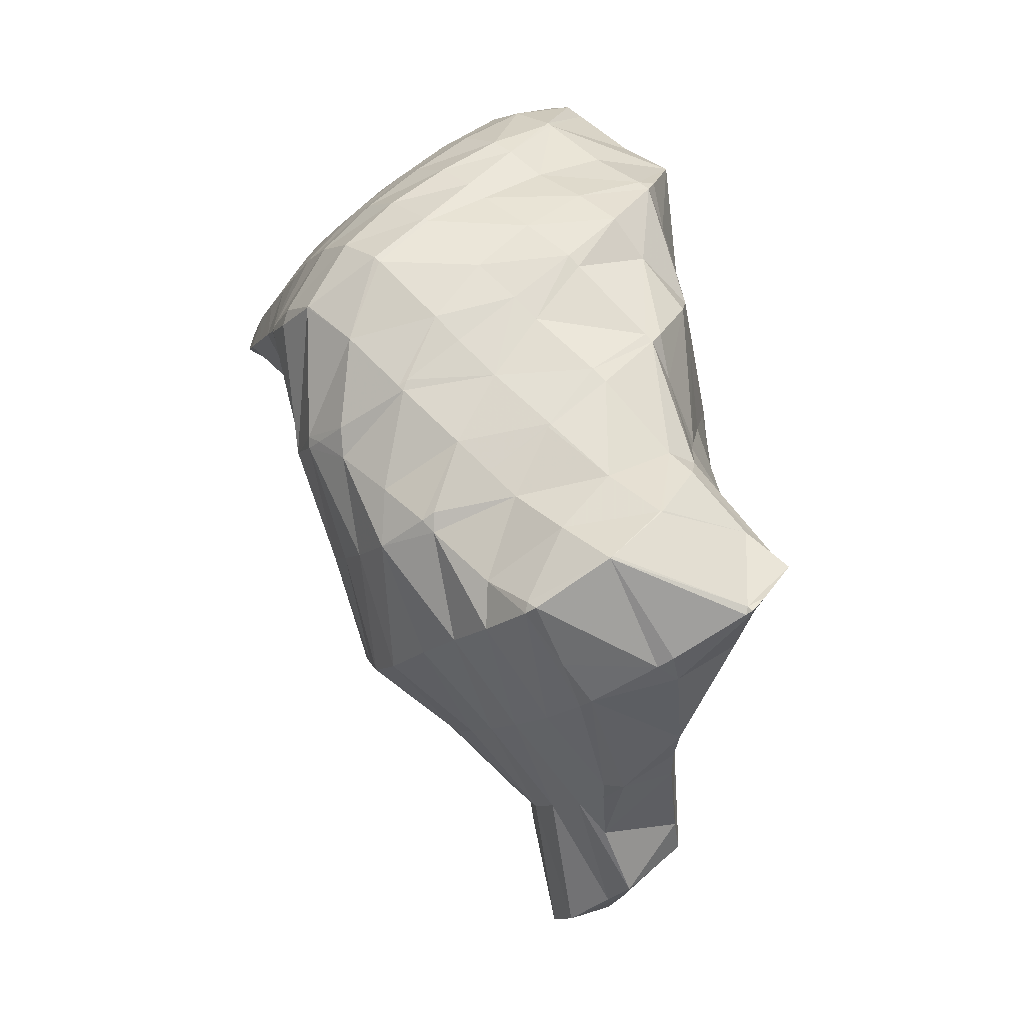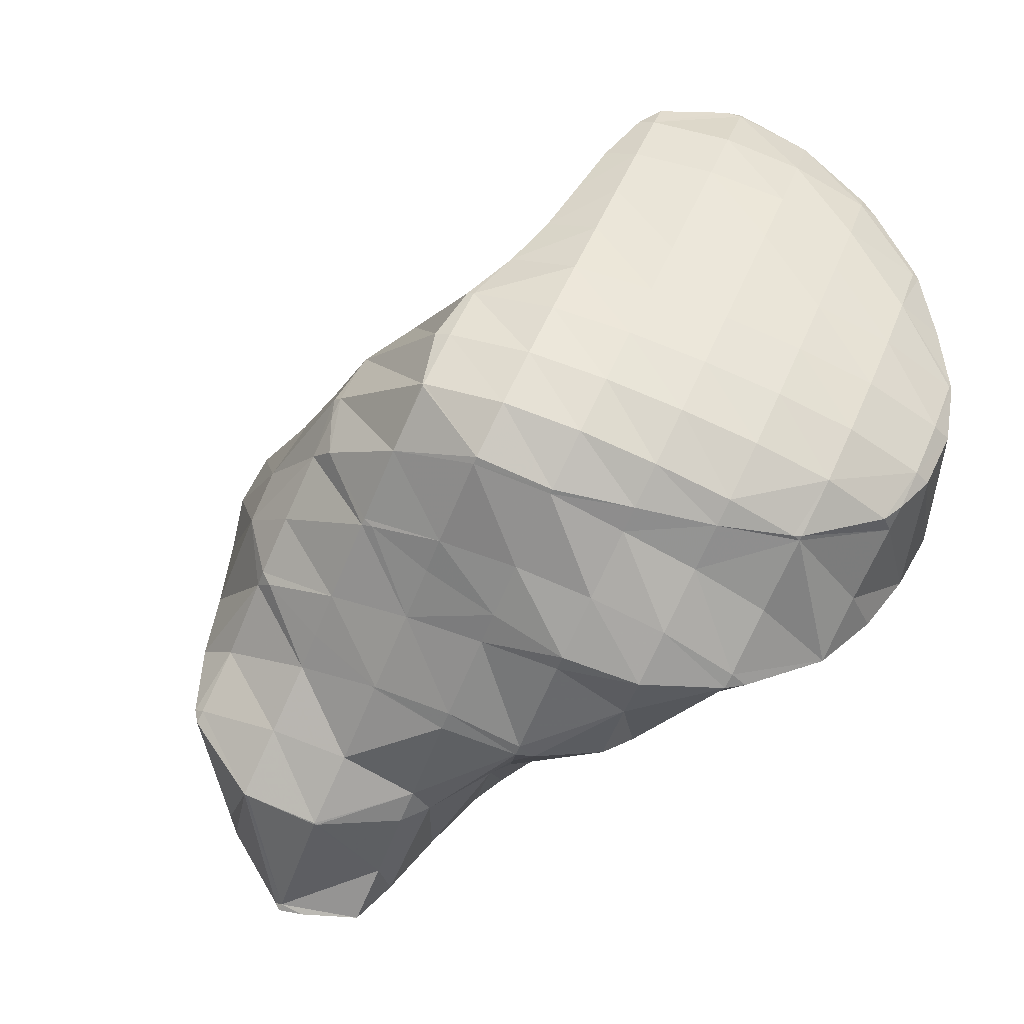
<metadata>
{"format":"obj","ext":"obj","renderer":"f3d","projection":"perspective","resolution":1024,"background":"white","views":[{"elev":12.4,"azim":117.0,"up":"+Y"},{"elev":1.4,"azim":151.6,"up":"+Z"}]}
</metadata>
<code>
v 256.9 281.4 75.52
v 256.9 281.5 75.47
v 256.9 281.5 75.52
v 256 281.2 76.75
v 256.2 280.8 76.79
v 255 280.6 77.84
v 255.1 280.4 77.86
v 254.7 280.3 78.1
v 256.1 282.9 73.72
v 255.5 283.1 75.04
v 254.7 282.9 76.29
v 253.7 282.4 77.44
v 253.7 280.2 78.78
v 252.7 281.8 78.52
v 251.7 281.1 79.59
v 252.4 279.8 79.75
v 250.8 280.5 80.65
v 251.3 279.4 80.77
v 249.8 279.9 81.69
v 250.2 279 81.78
v 248.8 279.1 82.67
v 249 278.7 82.72
v 248.3 278.7 83.05
v 254.6 283.9 72.93
v 254 284.3 74.35
v 253.2 284.1 75.62
v 252.2 283.6 76.8
v 251.3 283.1 77.92
v 250.3 282.6 79.02
v 249.4 282 80.1
v 248.4 281.4 81.15
v 247.4 280.6 82.13
v 246.5 279.2 83.06
v 246.2 279.5 82.94
v 246.1 279.4 82.99
v 252.8 284.8 72.48
v 252.4 285.1 73.55
v 251.6 285 74.86
v 250.7 284.7 76.06
v 249.8 284.2 77.2
v 248.8 283.7 78.31
v 247.8 283.1 79.39
v 246.9 282.4 80.42
v 245.8 281.6 81.37
v 245.6 279.8 82.64
v 244.8 280.4 82.02
v 250.9 285.6 72.05
v 250.7 285.9 72.68
v 250 285.9 74.05
v 249.1 285.6 75.27
v 248.2 285.1 76.42
v 247.2 284.6 77.52
v 246.2 283.9 78.58
v 245.2 283.2 79.57
v 244.1 282.1 80.42
v 243.8 281.8 80.56
v 249.2 286.3 71.79
v 249 286.4 71.78
v 248.3 286.6 73.15
v 247.5 286.3 74.39
v 246.6 285.9 75.55
v 245.6 285.3 76.63
v 244.5 284.5 77.62
v 243.4 283.5 78.51
v 243.7 282.1 80.14
v 243.3 283.3 78.61
v 246.7 286.7 72.18
v 246.2 286.7 72.47
v 245.7 286.6 73.32
v 244.8 286.2 74.48
v 243.7 285.4 75.5
v 243.4 284.5 76.89
v 243.6 285.3 75.58
v 243.3 283.5 78.39
v 245.3 286.6 73.06
v 244.3 286.1 74.17
v 243.7 285.4 75.44
v 257.5 277.5 75.18
v 257.6 277.8 74.72
v 257.4 277.8 75.21
v 256.5 277.2 76.11
v 258 278.3 73.81
v 257.6 279.5 72.16
v 257.3 280.7 73.86
v 256.4 277.1 76.26
v 254.8 276.9 77.13
v 253.5 278.5 78.36
v 253.3 276.8 77.95
v 252.5 276.9 78.25
v 257.4 279.7 71.96
v 256.4 280.8 70.87
v 256.4 281.4 71.63
v 256.2 282.8 73.55
v 251.5 276.9 78.65
v 249.7 276.9 79.33
v 249.3 276.9 79.42
v 249.2 278.1 80.98
v 248.6 278.5 82.41
v 255.1 281.9 69.78
v 254.9 282.7 71.01
v 254.6 283.9 72.83
v 247.2 277.4 79.67
v 246.9 277.5 79.68
v 246.6 278.5 81.25
v 246.2 279.3 82.86
v 253.8 283 68.75
v 253.4 283.7 70.25
v 252.9 284.4 71.9
v 245.2 278.4 79.06
v 245.1 279.5 80.51
v 252.1 283.9 68.08
v 251.8 284.5 69.38
v 251.2 285 70.96
v 244.2 279.3 78.16
v 244 279.6 78.09
v 244 279.5 77.98
v 243.9 281.4 80.14
v 250 284.6 67.96
v 250 284.8 68.31
v 249.4 285.4 69.92
v 249 286.3 71.67
v 243.1 280.8 76.45
v 243.3 283 78.31
v 249.5 284.7 68.02
v 247.4 285 68.56
v 247.4 285 68.58
v 246.8 285.5 70.16
v 246.4 286.4 71.9
v 242.9 281.2 75.95
v 242.6 282.4 74.36
v 247.4 285 68.57
v 245.9 284.8 69.44
v 244.6 284.5 70.43
v 243.5 284.1 71.5
v 242.9 283.4 72.78
v 242.6 282.5 74.22
v 258.8 275.3 72.02
v 258.9 276.1 70.7
v 258.5 276.8 72.09
v 258 277.5 73.71
v 258 274.7 73.25
v 256.9 274.3 74.35
v 256.3 277 76.23
v 255.8 273.9 75.39
v 254.4 273.9 76.36
v 254.4 273.7 76.29
v 254.3 273.7 76.34
v 258.8 276.4 70.38
v 258 277.5 69.09
v 257.9 278.2 70.14
v 257.6 279.4 72
v 252.6 273.7 76.98
v 251.1 273.8 77.49
v 256.9 278.6 67.83
v 256.9 278.7 67.77
v 256.9 278.7 67.81
v 256.6 279.9 69.67
v 250.7 273.8 77.62
v 249.1 273.7 78.36
v 247.7 273.7 78.88
v 255.5 279.8 66.78
v 255.5 280.1 67.18
v 255.2 281.3 69.08
v 247.1 273.9 78.87
v 245.7 274.5 78.63
v 253.9 280.7 66.11
v 253.9 280.9 66.33
v 253.8 282.7 68.45
v 244.2 275.5 77.83
v 253.4 280.9 66.06
v 251.7 281.4 66.12
v 251.9 282.8 67.3
v 243.3 276.3 77.01
v 243 276.6 76.69
v 250.8 281.4 66.42
v 249.4 283.4 67.75
v 249.2 281.4 67.26
v 248.2 281.3 67.76
v 242.2 278.1 74.96
v 247.4 285 68.56
v 247.6 281.3 68.08
v 246 283.3 69.27
v 246.2 281.1 69
v 244.8 282.1 70.12
v 244.9 280.8 69.95
v 243.6 280.9 70.96
v 243.6 280.5 70.89
v 242.8 280.6 72.19
v 242.8 279.9 72.04
v 242.6 282.2 74.14
v 242.4 279.1 73.42
v 242.2 278.1 74.93
v 260 274.2 66.97
v 260.1 274.4 66.64
v 259.9 274.5 66.96
v 259.2 274.7 68.51
v 259.5 273.5 68.44
v 258.9 275.8 70.34
v 258.7 272.8 69.81
v 258.1 272.1 71.15
v 257.5 271.4 72.46
v 256.6 270.9 73.59
v 255.2 270.6 74.53
v 253.9 270.4 75.44
v 252.6 270.9 76.46
v 252.6 270.1 76.29
v 252.1 270.1 76.5
v 259.3 275.8 64.86
v 258.7 276.3 66.56
v 258.1 276.9 68.23
v 250.7 273.2 77.52
v 250.9 270.1 76.99
v 249.1 270.5 77.67
v 249.1 270.2 77.61
v 248.9 270.2 77.64
v 259.2 275.8 64.83
v 257.7 276.8 64.09
v 257.7 276.8 64.12
v 257.2 277.5 65.89
v 246.6 270.8 77.75
v 257.6 276.8 64.08
v 255.6 277.5 64.13
v 255.4 277.9 64.88
v 246 271 77.64
v 244.8 271.6 77.31
v 254.7 277.6 64.42
v 253.3 279.6 65.81
v 252.9 277.6 65.25
v 252.4 277.6 65.44
v 243.2 272.6 76.53
v 250.8 280.1 66.22
v 250.9 277.8 65.92
v 249.4 277.9 66.38
v 242.4 273.3 75.81
v 242 273.7 75.41
v 248.9 277.9 66.55
v 247.5 280.1 67.81
v 247.3 277.9 67.31
v 246.1 277.9 67.86
v 241.3 275.1 73.7
v 241.8 276.8 74.4
v 241.3 275.2 73.64
v 245.6 277.8 68.07
v 244.3 277.6 68.97
v 243.1 277.3 69.95
v 242.1 276.8 70.99
v 241.5 276.1 72.25
v 259.2 272.7 66.27
v 258.5 271.4 66.1
v 258.1 270.7 67.3
v 257.3 270.1 68.66
v 256.4 269.6 69.89
v 255.4 269.1 71.03
v 254.4 268.6 72.06
v 253.2 268.3 72.97
v 252.8 268.3 73.18
v 252.6 269 74.4
v 252.1 269.8 75.99
v 258.4 272.7 63.84
v 258.4 273 63.41
v 259.3 275.8 64.86
v 258.5 271.6 65.73
v 251.7 268.2 73.73
v 250.1 268.1 74.45
v 249.2 268.9 75.76
v 249.3 268.2 74.67
v 248.9 270.1 77.52
v 257.8 274.3 61.64
v 257.7 274.4 61.46
v 257.7 274.5 61.63
v 247.5 268.7 74.65
v 247.2 268.8 74.6
v 247 269.9 76.28
v 257.2 274.7 61.34
v 255.5 275.9 62.58
v 255.8 275.2 61.21
v 245.6 269.7 73.89
v 245.3 270.6 75.39
v 244.8 271.3 76.97
v 254.7 275.1 61.95
v 253.3 274.9 63.06
v 251.9 274.7 64.09
v 251 274.6 64.6
v 245 270.3 73.38
v 244.3 271.1 73.08
v 244.4 270.9 72.75
v 243.8 271.8 74.66
v 243.3 272.4 76.2
v 250.3 274.6 64.99
v 249 277.1 66.44
v 248.9 274.4 65.94
v 247.5 275.2 67.01
v 247.6 274.1 66.87
v 246.5 274 67.52
v 243.8 272.1 71.24
v 243.7 272.6 71.2
v 243.9 272.5 70.62
v 243.1 272.9 72.66
v 242.4 273.2 74.07
v 245.7 277.4 68.03
v 246.2 273.9 67.72
v 244.5 276.2 68.88
v 245 273.6 68.7
v 243.5 275.5 69.9
v 244.2 273 69.85
v 242.7 275.1 71.03
v 241.9 275 72.31
v 256.7 268.6 66.2
v 256.2 268 66.41
v 255.7 267.5 67.46
v 254.8 267 68.69
v 253.9 266.5 69.71
v 253.2 266.3 70.21
v 253 266.7 70.89
v 252.8 267.9 72.69
v 257.9 272.3 63.47
v 256.2 270.1 64.11
v 256.1 268.4 65.83
v 255.4 269.3 64.61
v 252.6 266.2 70.54
v 250.9 266.2 71.15
v 249.8 266.9 72.33
v 250 266.3 71.36
v 249.5 267.8 74
v 257.6 274.3 61.54
v 256.2 273 62.54
v 255 271.9 63.64
v 254.6 269.3 65.05
v 253.8 270.9 64.75
v 252.5 269.8 65.73
v 252.7 269.4 65.81
v 252.2 269.4 66.03
v 248.1 267 71.07
v 248 267.1 71.19
v 247.6 267.9 72.83
v 247.2 268.7 74.47
v 254.9 274.5 61.99
v 253.8 273.7 63.16
v 252.6 272.9 64.3
v 251.5 271.9 65.37
v 251.2 269.3 66.65
v 250.4 271.1 66.42
v 249.4 270.2 67.42
v 249.9 269 67.55
v 248.3 269.3 68.34
v 248.6 268.8 68.41
v 247.4 268.7 69.41
v 247.7 268.2 69.51
v 246.7 268.7 70.69
v 246.1 269 72.11
v 245.6 269.6 73.65
v 250.5 274.1 65.02
v 249.4 273.2 66.03
v 248.3 272.3 67.04
v 247.3 271.5 68.03
v 246.3 270.9 69.09
v 245.5 270.5 70.25
v 244.8 270.5 71.54
v 246.2 273.7 67.73
v 245.2 272.9 68.73
v 244.4 272.5 69.87
v 255 266.5 66.91
v 254 264.5 66.56
v 253.9 264 67.29
v 253.7 263 68.61
v 252.6 265.5 70.4
v 252.8 262.5 69.61
v 251.1 262.9 70.37
v 251.1 262.5 70.27
v 250.9 262.5 70.33
v 254.7 268.5 64.97
v 253.2 266.4 65.49
v 252.6 265.5 65.62
v 249.4 263.5 69.51
v 251.2 268.3 66.49
v 251.7 265.4 66.08
v 250 266.8 67.14
v 250.2 265.2 66.87
v 249.1 266.2 68.17
v 249.4 264.7 67.98
v 248.5 266.4 69.59
v 249.4 263.6 69.44
v 253.5 264 66.99
v 252.6 263.1 67.89
v 251.7 262.6 68.94
v 251 262.5 70.17
v 252 264.9 66.16
v 251 264.1 67.11
v 250.2 263.6 68.19
v 249.4 263.5 69.45
g foo
f 1 2 3
f 1 3 4
f 1 4 5
f 5 4 6
f 5 6 7
f 8 7 6
f 9 10 3
f 9 3 2
f 11 4 10
f 4 3 10
f 12 6 11
f 6 4 11
f 8 6 13
f 13 6 14
f 14 6 12
f 13 14 15
f 13 15 16
f 16 15 17
f 16 17 18
f 18 17 19
f 18 19 20
f 20 19 21
f 20 21 22
f 23 22 21
f 24 25 10
f 24 10 9
f 26 11 25
f 11 10 25
f 27 12 26
f 12 11 26
f 28 14 27
f 14 12 27
f 29 15 28
f 15 14 28
f 30 17 29
f 17 15 29
f 31 19 30
f 19 17 30
f 32 21 31
f 21 19 31
f 23 21 33
f 33 21 34
f 34 21 32
f 35 33 34
f 36 37 25
f 36 25 24
f 38 26 37
f 26 25 37
f 39 27 38
f 27 26 38
f 40 28 39
f 28 27 39
f 41 29 40
f 29 28 40
f 42 30 41
f 30 29 41
f 43 31 42
f 31 30 42
f 44 32 43
f 32 31 43
f 45 34 46
f 46 34 44
f 44 34 32
f 45 35 34
f 47 48 37
f 47 37 36
f 49 38 48
f 38 37 48
f 50 39 49
f 39 38 49
f 51 40 50
f 40 39 50
f 52 41 51
f 41 40 51
f 53 42 52
f 42 41 52
f 54 43 53
f 43 42 53
f 55 44 54
f 44 43 54
f 46 44 55
f 46 55 56
f 47 57 48
f 58 59 57
f 57 59 48
f 48 59 49
f 60 50 59
f 50 49 59
f 61 51 60
f 51 50 60
f 62 52 61
f 52 51 61
f 63 53 62
f 53 52 62
f 64 54 63
f 54 53 63
f 65 55 66
f 66 55 64
f 64 55 54
f 65 56 55
f 58 67 59
f 68 69 67
f 67 69 59
f 59 69 60
f 70 61 69
f 61 60 69
f 71 62 70
f 62 61 70
f 72 63 73
f 73 63 71
f 71 63 62
f 74 64 63
f 74 63 72
f 74 66 64
f 68 75 69
f 76 70 69
f 76 69 75
f 77 71 70
f 77 70 76
f 77 73 71
f 78 79 80
f 81 78 80
f 82 83 84
f 84 2 1
f 84 1 80
f 84 80 82
f 82 80 79
f 81 80 85
f 80 1 85
f 1 5 85
f 7 86 5
f 86 85 5
f 87 88 8
f 8 88 7
f 7 88 86
f 89 88 87
f 90 91 92
f 90 92 83
f 83 92 84
f 84 92 93
f 84 9 2
f 84 93 9
f 87 8 13
f 89 87 94
f 87 13 94
f 13 16 94
f 18 95 16
f 95 94 16
f 96 95 97
f 97 95 20
f 20 95 18
f 97 20 22
f 97 22 98
f 98 22 23
f 99 100 92
f 99 92 91
f 101 93 100
f 93 92 100
f 93 24 9
f 93 101 24
f 96 97 102
f 103 102 104
f 102 97 104
f 97 98 104
f 33 105 23
f 23 105 98
f 98 105 104
f 105 33 35
f 106 107 100
f 106 100 99
f 108 101 107
f 101 100 107
f 101 36 24
f 101 108 36
f 109 104 110
f 109 103 104
f 46 110 45
f 45 110 105
f 105 110 104
f 105 35 45
f 111 112 107
f 111 107 106
f 113 108 112
f 108 107 112
f 108 47 36
f 108 113 47
f 114 115 116
f 114 109 115
f 109 110 115
f 110 117 115
f 110 46 56
f 110 56 117
f 118 119 112
f 118 112 111
f 120 113 119
f 113 112 119
f 57 47 121
f 47 113 121
f 113 120 121
f 121 58 57
f 122 115 123
f 122 116 115
f 66 123 65
f 65 123 117
f 117 123 115
f 117 56 65
f 118 124 119
f 125 126 124
f 124 126 119
f 119 126 120
f 127 121 126
f 121 120 126
f 67 58 128
f 58 121 128
f 121 127 128
f 128 68 67
f 73 129 72
f 73 130 129
f 123 74 122
f 122 74 129
f 129 74 72
f 123 66 74
f 125 131 126
f 132 127 126
f 132 126 131
f 133 128 127
f 133 127 132
f 128 133 68
f 68 133 75
f 75 133 134
f 75 134 76
f 134 135 76
f 76 135 77
f 135 136 77
f 136 130 73
f 136 73 77
f 137 138 139
f 137 139 140
f 137 140 141
f 79 78 140
f 140 78 141
f 141 78 142
f 143 144 81
f 81 144 78
f 78 144 142
f 144 143 145
f 144 145 146
f 147 146 145
f 148 149 150
f 148 150 138
f 138 150 139
f 139 150 151
f 83 82 151
f 82 140 151
f 140 139 151
f 140 82 79
f 143 81 85
f 145 85 86
f 145 143 85
f 147 145 152
f 145 86 152
f 86 88 152
f 153 152 88
f 153 88 89
f 154 155 156
f 154 156 149
f 149 156 150
f 150 156 157
f 91 90 157
f 90 151 157
f 151 150 157
f 151 90 83
f 94 153 89
f 94 158 153
f 95 159 94
f 159 158 94
f 160 159 95
f 160 95 96
f 161 162 156
f 161 156 155
f 163 157 162
f 157 156 162
f 157 99 91
f 157 163 99
f 102 160 96
f 102 164 160
f 165 164 102
f 165 102 103
f 166 167 162
f 166 162 161
f 168 163 167
f 163 162 167
f 163 106 99
f 163 168 106
f 109 169 103
f 169 165 103
f 166 170 167
f 171 172 170
f 170 172 167
f 167 172 168
f 168 111 106
f 168 172 111
f 116 173 114
f 116 174 173
f 173 169 109
f 173 109 114
f 171 175 172
f 176 175 177
f 175 176 118
f 175 118 172
f 111 172 118
f 178 176 177
f 122 179 116
f 179 174 116
f 176 124 118
f 125 124 176
f 125 176 178
f 125 178 180
f 180 178 181
f 181 182 180
f 181 183 182
f 183 184 182
f 183 185 184
f 185 186 184
f 185 187 186
f 187 188 186
f 187 189 188
f 189 190 188
f 189 191 190
f 130 190 129
f 190 191 129
f 191 192 129
f 192 179 122
f 192 122 129
f 180 131 125
f 182 132 131
f 182 131 180
f 184 133 132
f 184 132 182
f 186 134 133
f 186 133 184
f 188 135 134
f 188 134 186
f 190 136 135
f 190 135 188
f 190 130 136
f 193 194 195
f 193 195 196
f 193 196 197
f 197 196 198
f 197 198 199
f 138 137 198
f 198 137 199
f 199 137 200
f 141 201 137
f 201 200 137
f 142 202 141
f 202 201 141
f 144 203 142
f 203 202 142
f 146 204 144
f 204 203 144
f 205 206 147
f 147 206 146
f 146 206 204
f 207 206 205
f 208 209 195
f 208 195 194
f 210 196 209
f 196 195 209
f 149 148 210
f 148 198 210
f 198 196 210
f 198 148 138
f 205 147 152
f 205 152 153
f 205 153 211
f 205 211 207
f 207 211 212
f 212 211 213
f 212 213 214
f 215 214 213
f 216 217 218
f 216 218 208
f 208 218 209
f 209 218 219
f 155 154 219
f 154 210 219
f 210 209 219
f 210 154 149
f 211 153 158
f 213 158 159
f 213 211 158
f 159 160 213
f 213 160 215
f 215 160 220
f 217 221 218
f 222 223 221
f 221 223 218
f 218 223 219
f 219 161 155
f 219 223 161
f 164 220 160
f 164 224 220
f 225 224 164
f 225 164 165
f 222 226 223
f 227 226 228
f 226 227 166
f 226 166 223
f 161 223 166
f 229 227 228
f 169 230 165
f 230 225 165
f 227 170 166
f 171 170 227
f 171 227 229
f 171 229 231
f 231 229 232
f 233 231 232
f 174 234 173
f 174 235 234
f 234 230 169
f 234 169 173
f 231 175 171
f 233 236 231
f 231 236 175
f 175 236 177
f 237 178 238
f 178 177 238
f 177 236 238
f 239 237 238
f 240 241 242
f 240 235 241
f 241 235 179
f 179 235 174
f 237 181 178
f 239 243 237
f 237 243 181
f 181 243 183
f 183 243 185
f 243 244 185
f 185 244 187
f 244 245 187
f 187 245 189
f 245 246 189
f 189 246 191
f 246 247 191
f 241 192 242
f 242 192 247
f 247 192 191
f 241 179 192
f 248 194 193
f 248 193 249
f 249 193 250
f 250 193 197
f 199 251 197
f 251 250 197
f 200 252 199
f 252 251 199
f 201 253 200
f 253 252 200
f 202 254 201
f 254 253 201
f 203 255 202
f 255 254 202
f 256 255 257
f 257 255 204
f 204 255 203
f 257 204 206
f 257 206 258
f 258 206 207
f 259 260 261
f 194 261 208
f 261 194 259
f 259 194 248
f 248 262 259
f 262 248 249
f 256 257 263
f 264 257 258
f 264 263 257
f 207 212 265
f 207 265 266
f 207 266 258
f 258 266 264
f 265 212 214
f 265 214 267
f 267 214 215
f 268 269 270
f 270 217 216
f 270 216 261
f 270 261 268
f 268 261 260
f 261 216 208
f 266 265 271
f 272 271 273
f 271 265 273
f 265 267 273
f 267 215 220
f 267 220 273
f 269 274 270
f 275 221 217
f 275 217 270
f 275 270 276
f 276 270 274
f 275 222 221
f 277 273 278
f 277 272 273
f 224 279 220
f 220 279 273
f 273 279 278
f 279 224 225
f 276 280 275
f 275 280 222
f 222 280 226
f 226 280 281
f 226 281 228
f 281 282 228
f 228 283 229
f 228 282 283
f 284 285 286
f 284 277 285
f 277 278 285
f 278 287 285
f 288 287 279
f 287 278 279
f 279 225 230
f 279 230 288
f 283 289 232
f 283 232 229
f 290 233 291
f 233 232 291
f 232 289 291
f 291 292 290
f 291 293 292
f 294 292 293
f 295 296 297
f 295 286 296
f 286 285 296
f 285 298 296
f 299 298 287
f 298 285 287
f 235 299 234
f 234 299 288
f 288 299 287
f 288 230 234
f 290 236 233
f 292 238 236
f 292 236 290
f 239 238 292
f 239 292 294
f 239 294 300
f 300 294 301
f 301 302 300
f 301 303 302
f 303 304 302
f 303 305 304
f 305 297 304
f 297 296 304
f 296 306 304
f 307 306 298
f 306 296 298
f 242 307 240
f 240 307 299
f 299 307 298
f 299 235 240
f 300 243 239
f 302 244 243
f 302 243 300
f 304 245 244
f 304 244 302
f 306 246 245
f 306 245 304
f 307 247 246
f 307 246 306
f 307 242 247
f 308 249 250
f 308 250 309
f 309 250 310
f 310 250 251
f 252 311 251
f 311 310 251
f 253 312 252
f 312 311 252
f 313 312 314
f 314 312 254
f 254 312 253
f 314 254 255
f 314 255 315
f 315 255 256
f 316 260 259
f 316 259 262
f 316 262 317
f 262 249 308
f 262 308 318
f 262 318 317
f 317 318 319
f 318 308 309
f 313 314 320
f 321 314 315
f 321 320 314
f 256 263 322
f 256 322 323
f 256 323 315
f 315 323 321
f 322 263 264
f 322 264 324
f 324 264 266
f 325 269 268
f 260 316 268
f 268 316 325
f 325 316 326
f 327 326 317
f 326 316 317
f 319 328 317
f 328 329 317
f 329 327 317
f 328 330 329
f 328 331 330
f 332 330 331
f 333 322 334
f 333 323 322
f 335 334 324
f 334 322 324
f 271 336 266
f 266 336 324
f 324 336 335
f 336 271 272
f 325 274 269
f 274 325 276
f 276 325 337
f 337 325 326
f 338 337 327
f 337 326 327
f 339 338 329
f 338 327 329
f 340 339 330
f 339 329 330
f 332 341 330
f 341 342 330
f 342 340 330
f 341 343 342
f 341 344 343
f 344 345 343
f 344 346 345
f 346 347 345
f 346 348 347
f 348 333 347
f 333 334 347
f 334 349 347
f 350 349 335
f 349 334 335
f 351 350 336
f 350 335 336
f 336 272 277
f 336 277 351
f 337 280 276
f 338 281 280
f 338 280 337
f 339 282 281
f 339 281 338
f 282 339 283
f 283 339 352
f 352 339 340
f 353 352 342
f 352 340 342
f 354 353 343
f 353 342 343
f 355 354 345
f 354 343 345
f 356 355 347
f 355 345 347
f 357 356 349
f 356 347 349
f 358 357 350
f 357 349 350
f 286 358 284
f 284 358 351
f 351 358 350
f 351 277 284
f 352 289 283
f 353 291 289
f 353 289 352
f 354 293 291
f 354 291 353
f 293 354 294
f 294 354 359
f 359 354 355
f 360 359 356
f 359 355 356
f 361 360 357
f 360 356 357
f 297 361 295
f 295 361 358
f 358 361 357
f 358 286 295
f 359 301 294
f 360 303 301
f 360 301 359
f 361 305 303
f 361 303 360
f 361 297 305
f 362 309 310
f 362 310 363
f 363 310 364
f 364 310 311
f 312 365 311
f 365 364 311
f 366 367 313
f 313 367 312
f 312 367 365
f 367 366 368
f 367 368 369
f 370 369 368
f 371 319 318
f 309 362 318
f 318 362 371
f 371 362 372
f 363 372 362
f 363 373 372
f 366 313 320
f 368 320 321
f 368 366 320
f 321 323 368
f 368 323 370
f 370 323 374
f 371 328 319
f 372 331 328
f 372 328 371
f 332 331 372
f 332 372 373
f 332 373 375
f 375 373 376
f 376 377 375
f 376 378 377
f 378 379 377
f 378 380 379
f 380 381 379
f 380 382 381
f 382 374 381
f 381 374 333
f 333 374 323
f 375 341 332
f 377 344 341
f 377 341 375
f 379 346 344
f 379 344 377
f 381 348 346
f 381 346 379
f 381 333 348
f 383 363 364
f 383 364 365
f 383 365 384
f 384 365 367
f 384 367 385
f 385 367 369
f 385 369 386
f 386 369 370
f 387 373 363
f 387 363 383
f 388 387 384
f 387 383 384
f 389 388 385
f 388 384 385
f 390 389 386
f 389 385 386
f 386 370 374
f 386 374 390
f 387 376 373
f 388 378 376
f 388 376 387
f 389 380 378
f 389 378 388
f 390 382 380
f 390 380 389
f 390 374 382
g

</code>
